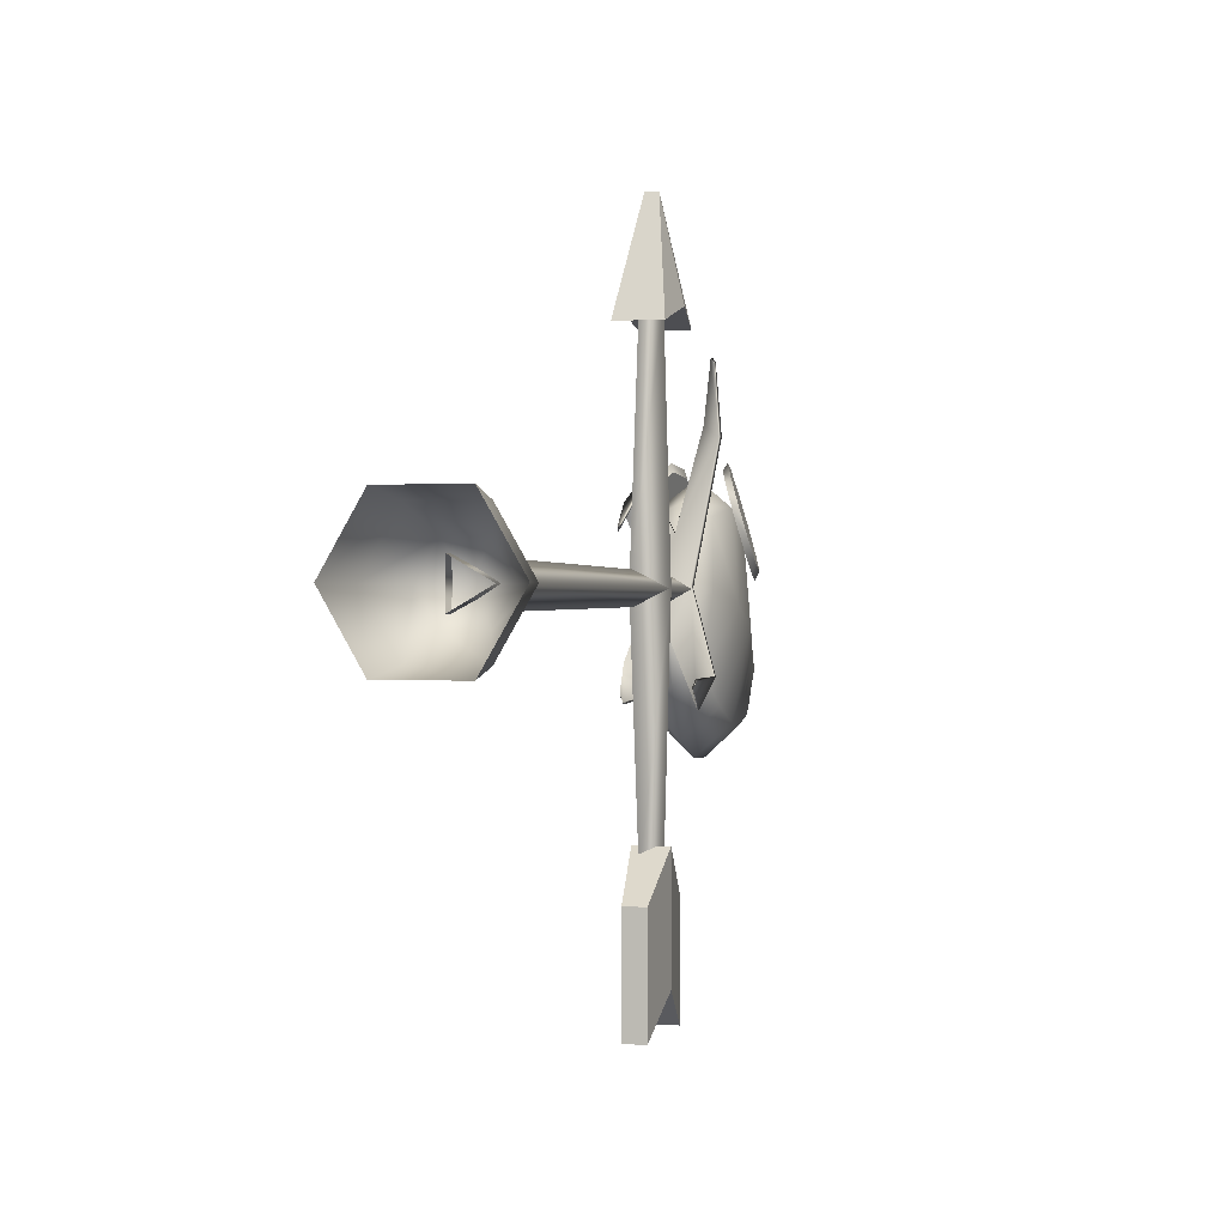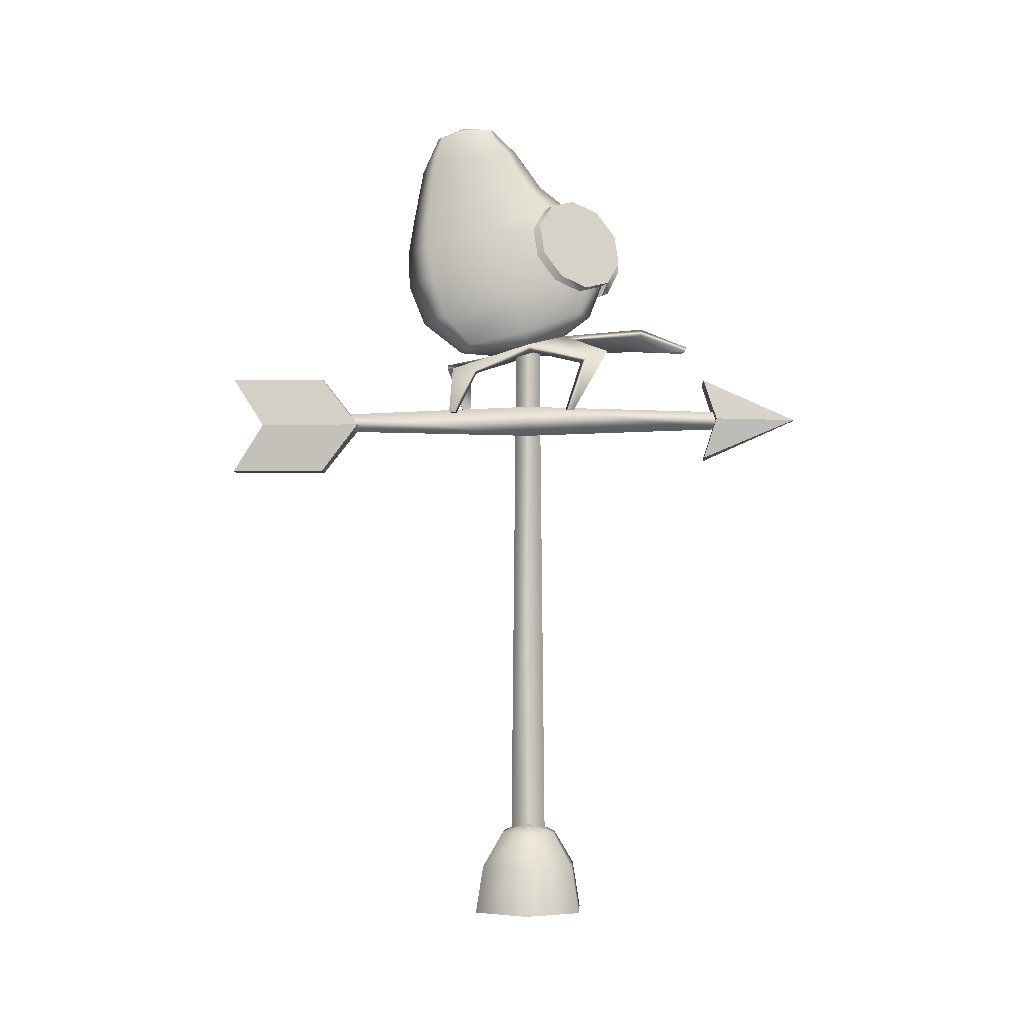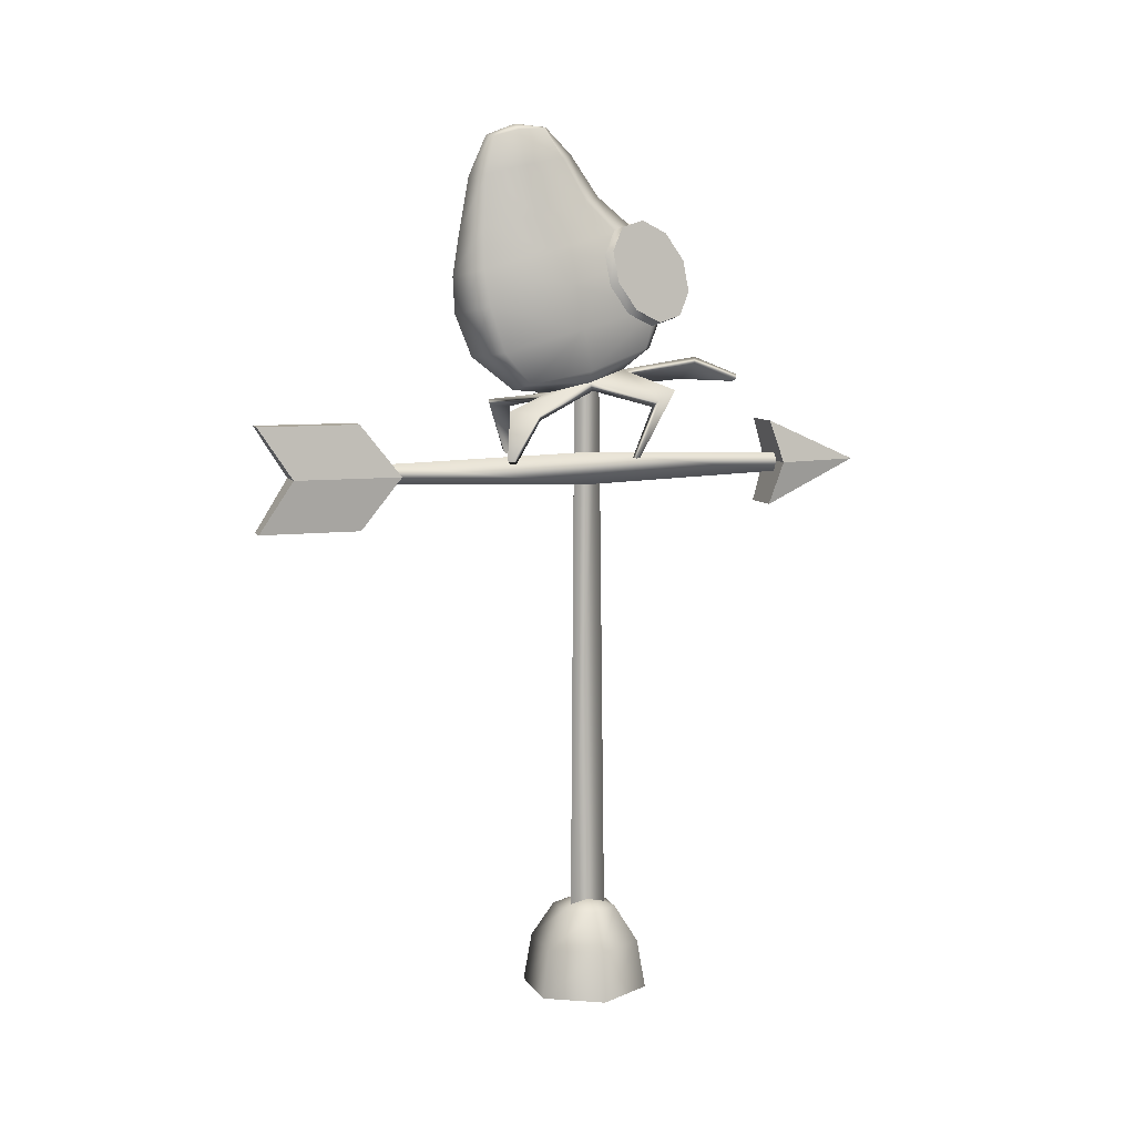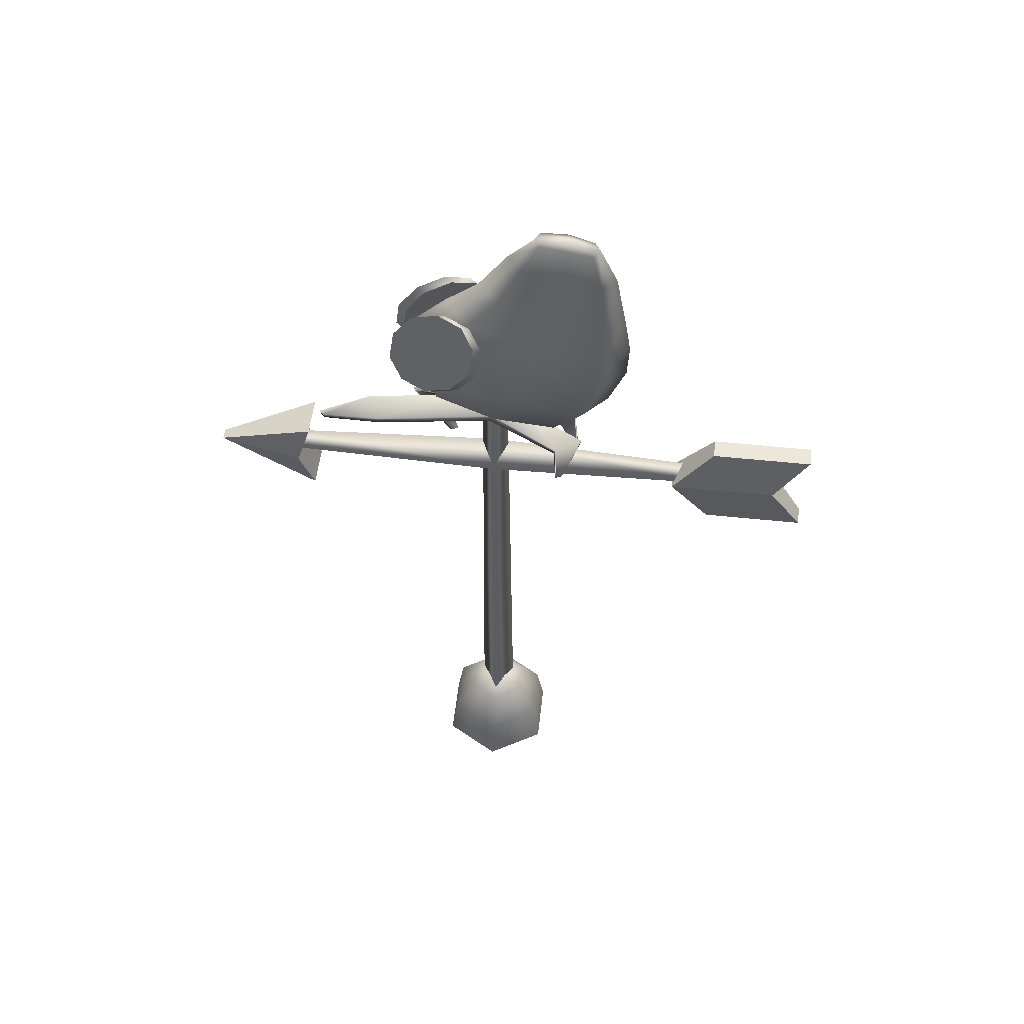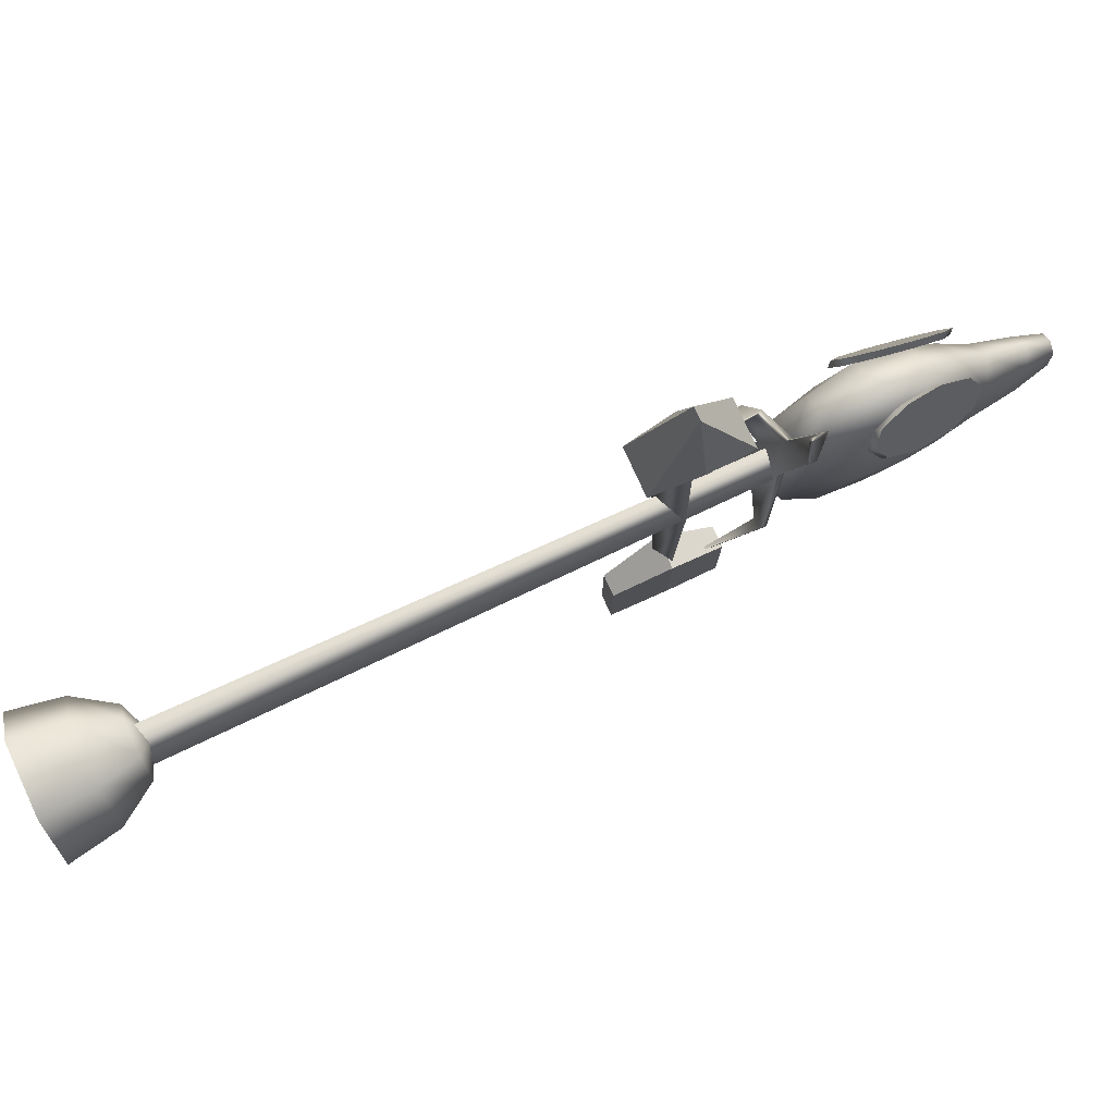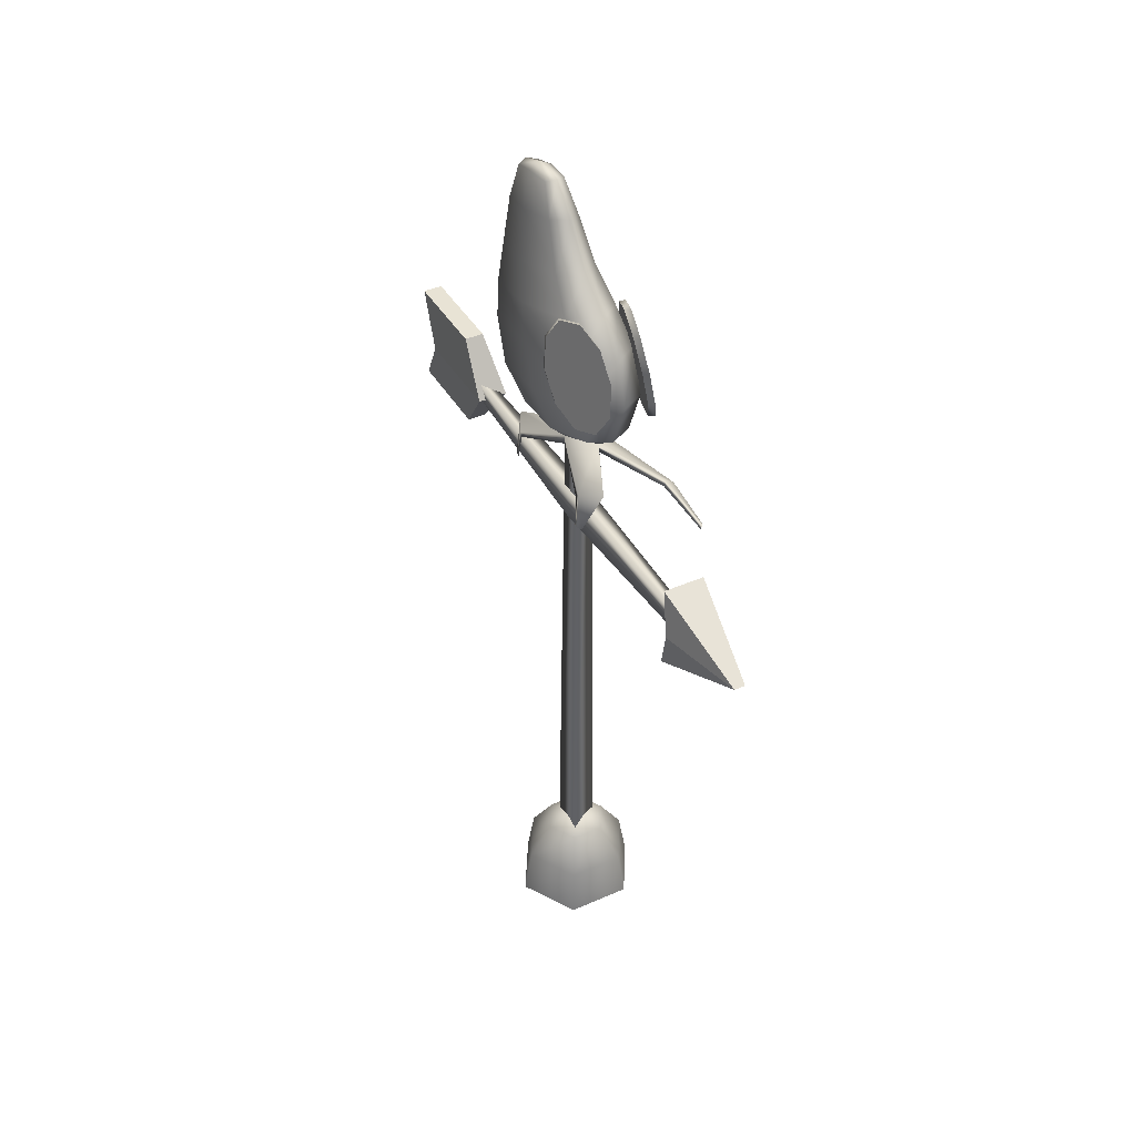
<metadata>
{"format":"obj","ext":"obj","renderer":"f3d","projection":"perspective","resolution":1024,"background":"white","views":[{"elev":0.1,"azim":14.4,"up":"+Z"},{"elev":-4.5,"azim":-87.1,"up":"+Y"},{"elev":8.4,"azim":-108.9,"up":"+Y"},{"elev":53.8,"azim":96.4,"up":"+Y"},{"elev":79.3,"azim":65.4,"up":"+Z"},{"elev":41.2,"azim":-28.0,"up":"+Y"}]}
</metadata>
<code>
g default
v 0.3602 0 -0.6239
v -0.3602 0 -0.6239
v -0.7205 0 0
v -0.3602 0 0.6239
v 0.3602 0 0.6239
v 0.7205 0 0
v 0.312 0.5458 -0.5403
v -0.312 0.5458 -0.5403
v -0.6239 0.5458 0
v -0.312 0.5458 0.5403
v 0.312 0.5458 0.5403
v 0.6239 0.5458 0
v 0.1801 0.9454 -0.312
v -0.1801 0.9454 -0.312
v -0.3602 0.9454 0
v -0.1801 0.9454 0.312
v 0.1801 0.9454 0.312
v 0.3602 0.9454 0
v 0 1.092 0
v -0.1182 0.8685 -0.2047
v -0.1182 0.8685 0.2047
v 0.2364 0.8685 0
v -0.06743 6.926 -0.1461
v -0.06743 6.926 0.1461
v 0.1856 6.926 0
v -0.03978 6.143 -2.376
v -0.03978 5.929 -2.376
v 0.1453 6.036 -2.376
v -0.03978 6.143 2.376
v -0.03978 5.929 2.376
v 0.1453 6.036 2.376
v -0.1056 5.853 0
v -0.1056 6.219 0
v 0.2111 6.036 0
v -0.06347 5.428 -2.596
v 0.1554 5.428 -2.596
v -0.06347 6.589 -2.596
v 0.1554 6.589 -2.596
v -0.06347 6.589 -3.717
v 0.1554 6.589 -3.717
v -0.06347 5.428 -3.717
v 0.1554 5.428 -3.717
v -0.1248 6.009 -3.34
v -0.1248 6.009 -2.145
v 0.2168 6.009 -2.145
v 0.2168 6.009 -3.34
v -0.1864 5.558 2.19
v 0.2716 5.558 2.19
v -0.1864 6.523 2.19
v 0.2716 6.523 2.19
v -0.2379 6.041 2.345
v -0.01981 6.041 3.31
v 0.1051 6.041 3.31
v 0.3232 6.041 2.345
v 0.2658 6.992 -0.7141
v -0.2499 6.992 -0.7138
v 0.3396 7.846 -1.192
v -0.3237 7.846 -1.192
v 0.2303 8.685 -1.234
v -0.2144 8.685 -1.234
v 0.1147 9.674 -1.072
v -0.0988 9.674 -1.072
v 0.1147 9.765 -0.5
v -0.0988 9.765 -0.5
v 0.2303 8.985 -0.06097
v -0.2144 8.985 -0.06097
v 0.3396 8.321 0.5532
v -0.3237 8.321 0.5532
v 0.2645 7.368 0.636
v -0.2486 7.368 0.636
v 0.00795 6.921 -0.8392
v 0.00795 7.765 -1.501
v 0.00795 8.631 -1.447
v 0.00795 9.686 -1.136
v 0.00795 9.781 -0.454
v 0.00795 9.039 0.1523
v 0.00795 8.41 0.855
v 0.00795 7.366 0.7738
v 0.3417 7.342 -1.027
v -0.3258 7.342 -1.027
v 0.2938 8.245 -1.247
v -0.2779 8.245 -1.247
v 0.1706 9.269 -1.177
v -0.1547 9.269 -1.177
v 0.1348 9.749 -0.7948
v -0.1189 9.749 -0.7948
v 0.1706 9.446 -0.3122
v -0.1547 9.446 -0.3122
v 0.2938 8.653 0.257
v -0.2779 8.653 0.257
v 0.3411 7.822 0.7262
v -0.3252 7.822 0.7262
v 0.3227 7.131 -0.02377
v -0.3068 7.131 -0.02377
v -0.4443 8.083 -0.3191
v -0.2953 8.835 -0.6475
v 0.4602 8.083 -0.3191
v 0.3112 8.835 -0.6475
v 0.00795 7.296 -1.315
v 0.00795 8.171 -1.521
v 0.00795 9.247 -1.333
v 0.00795 9.813 -0.8105
v 0.00795 9.484 -0.1583
v 0.00795 8.728 0.5305
v 0.00795 7.928 0.993
v -0.442 7.599 -0.1545
v -0.3818 8.449 -0.4952
v -0.2129 9.366 -0.7456
v 0.4579 7.599 -0.1545
v 0.3977 8.449 -0.4952
v 0.2288 9.366 -0.7456
v 0.00795 7.128 0.4548
v -0.1631 7 0.01106
v 0.00795 6.883 -0.4359
v 0.179 7 0.01106
v 0.00795 7.032 0.4789
v -0.162 6.905 0.03785
v 0.1779 6.905 0.03785
v -0.2269 6.897 0.9985
v -0.2118 6.829 0.914
v -0.3714 6.727 0.6642
v -0.3866 6.796 0.7488
v 0.2456 7.246 1.425
v 0.4157 7.067 1.313
v 0.4044 6.984 1.313
v 0.2343 7.163 1.425
v -0.2423 6.166 0.5341
v -0.2477 6.15 0.5734
v -0.2761 6.162 0.4789
v -0.2815 6.146 0.5183
v 0.3438 7.029 1.996
v 0.339 6.974 1.991
v 0.3769 7.006 1.951
v 0.3721 6.95 1.946
v 0.00795 6.789 -0.4072
v 0.2744 6.809 -1.042
v 0.27 6.749 -1.032
v 0.4232 6.714 -0.7419
v 0.4276 6.774 -0.752
v -0.1927 6.699 -0.9347
v -0.3459 6.664 -0.6442
v -0.3414 6.604 -0.6341
v -0.1883 6.639 -0.9246
v 0.353 6.194 -0.8274
v 0.3597 6.235 -0.8515
v 0.3836 6.189 -0.7582
v 0.3904 6.23 -0.7824
v -0.2301 6.167 -0.977
v -0.2233 6.126 -0.9529
v -0.2607 6.162 -0.9079
v -0.254 6.121 -0.8837
v 0.4655 7.759 0.354
v 0.4761 8.058 0.1378
v 0.5106 8.099 0.2217
v 0.5001 7.8 0.4379
v 0.4318 8.404 0.08786
v 0.4663 8.444 0.1718
v 0.4041 7.621 0.654
v 0.4387 7.661 0.7379
v 0.3495 8.663 0.2234
v 0.3841 8.703 0.3073
v 0.3154 7.696 0.9232
v 0.3499 7.736 1.007
v 0.2331 7.955 1.059
v 0.2677 7.995 1.143
v 0.2953 8.778 0.5764
v 0.2608 8.738 0.4925
v 0.1888 8.3 1.009
v 0.2234 8.34 1.093
v 0.2339 8.639 0.8764
v 0.1994 8.599 0.7925
v 0.3325 8.179 0.5733
v 0.367 8.219 0.6572
v -0.4496 7.759 0.354
v -0.4602 8.058 0.1378
v -0.4947 8.099 0.2217
v -0.4842 7.8 0.4379
v -0.4159 8.404 0.08786
v -0.4504 8.444 0.1718
v -0.3882 7.621 0.654
v -0.4228 7.661 0.7379
v -0.3336 8.663 0.2234
v -0.3682 8.703 0.3073
v -0.2995 7.696 0.9232
v -0.334 7.736 1.007
v -0.2172 7.955 1.059
v -0.2518 7.995 1.143
v -0.2794 8.778 0.5764
v -0.2449 8.738 0.4925
v -0.1729 8.3 1.009
v -0.2075 8.34 1.093
v -0.218 8.639 0.8764
v -0.1835 8.599 0.7925
v -0.3166 8.179 0.5733
v -0.3511 8.219 0.6572
g polySurface93
f 1 2 8 7
f 2 3 9 8
f 3 4 10 9
f 4 5 11 10
f 5 6 12 11
f 6 1 7 12
f 7 8 14 13
f 8 9 15 14
f 9 10 16 15
f 10 11 17 16
f 11 12 18 17
f 12 7 13 18
f 13 14 19
f 14 15 19
f 15 16 19
f 16 17 19
f 17 18 19
f 18 13 19
f 20 21 24 23
f 21 22 25 24
f 22 20 23 25
f 26 27 32 33
f 27 28 34 32
f 28 26 33 34
f 33 32 30 29
f 34 33 29 31
f 32 34 31 30
f 44 45 38 37
f 37 38 40 39
f 39 40 46 43
f 41 42 36 35
f 45 46 40 38
f 43 44 37 39
f 41 35 44 43
f 35 36 45 44
f 36 42 46 45
f 43 46 42 41
f 49 52 53 50
f 51 49 50 54
f 53 54 50
f 51 52 49
f 47 52 51
f 52 47 48 53
f 48 54 53
f 47 51 54 48
f 80 99 71 56
f 58 72 99 80
f 79 99 72 57
f 99 79 55 71
f 82 100 72 58
f 60 73 100 82
f 81 100 73 59
f 57 72 100 81
f 84 101 73 60
f 62 74 101 84
f 83 101 74 61
f 59 73 101 83
f 102 74 62 86
f 102 86 64 75
f 102 75 63 85
f 74 102 85 61
f 88 103 75 64
f 66 76 103 88
f 87 103 76 65
f 63 75 103 87
f 90 104 76 66
f 68 77 104 90
f 89 104 77 67
f 65 76 104 89
f 92 105 77 68
f 105 92 70 78
f 91 105 78 69
f 67 77 105 91
f 92 106 94 70
f 92 68 95 106
f 58 80 106 95
f 106 80 56 94
f 68 90 107 95
f 90 66 96 107
f 60 82 107 96
f 82 58 95 107
f 66 88 108 96
f 88 64 86 108
f 62 84 108 86
f 84 60 96 108
f 55 79 109 93
f 79 57 97 109
f 67 91 109 97
f 109 91 69 93
f 57 81 110 97
f 81 59 98 110
f 65 89 110 98
f 89 67 97 110
f 59 83 111 98
f 83 61 85 111
f 63 87 111 85
f 87 65 98 111
f 113 112 70 94
f 113 56 71 114
f 113 117 121 122
f 112 113 122 119
f 114 55 93 115
f 115 69 78 112
f 117 116 120 121
f 116 112 119 120
f 112 116 126 123
f 118 115 124 125
f 116 118 125 126
f 112 123 124 115
f 120 127 129 121
f 120 119 128 127
f 122 121 129 130
f 122 130 128 119
f 130 129 127 128
f 123 131 133 124
f 123 126 132 131
f 125 124 133 134
f 125 134 132 126
f 133 131 132 134
f 115 118 138 139
f 114 115 139 136
f 118 135 137 138
f 135 114 136 137
f 114 135 143 140
f 117 113 141 142
f 113 114 140 141
f 135 117 142 143
f 137 144 146 138
f 137 136 145 144
f 139 138 146 147
f 139 147 145 136
f 147 146 144 145
f 140 148 150 141
f 140 143 149 148
f 142 141 150 151
f 142 151 149 143
f 150 148 149 151
f 118 116 117 135
f 115 93 69
f 70 112 78
f 113 94 56
f 114 71 55
f 152 153 154 155
f 153 156 157 154
f 152 172 153
f 155 154 173
f 158 172 152
f 155 159 158 152
f 154 157 173
f 159 155 173
f 156 160 161 157
f 153 172 156
f 162 172 158
f 159 163 162 158
f 172 160 156
f 157 161 173
f 163 159 173
f 160 167 166 161
f 164 172 162
f 163 165 164 162
f 161 166 173
f 172 167 160
f 165 163 173
f 165 169 168 164
f 166 170 173
f 167 171 170 166
f 172 171 167
f 172 164 168
f 169 165 173
f 169 170 171 168
f 170 169 173
f 172 168 171
f 174 177 176 175
f 175 176 179 178
f 174 175 194
f 176 177 195
f 180 174 194
f 177 174 180 181
f 179 176 195
f 177 181 195
f 178 179 183 182
f 175 178 194
f 184 180 194
f 181 180 184 185
f 194 178 182
f 183 179 195
f 181 185 195
f 182 183 188 189
f 186 184 194
f 185 184 186 187
f 188 183 195
f 194 182 189
f 185 187 195
f 187 186 190 191
f 192 188 195
f 189 188 192 193
f 194 189 193
f 194 190 186
f 187 191 195
f 191 190 193 192
f 191 192 195
f 194 193 190

</code>
